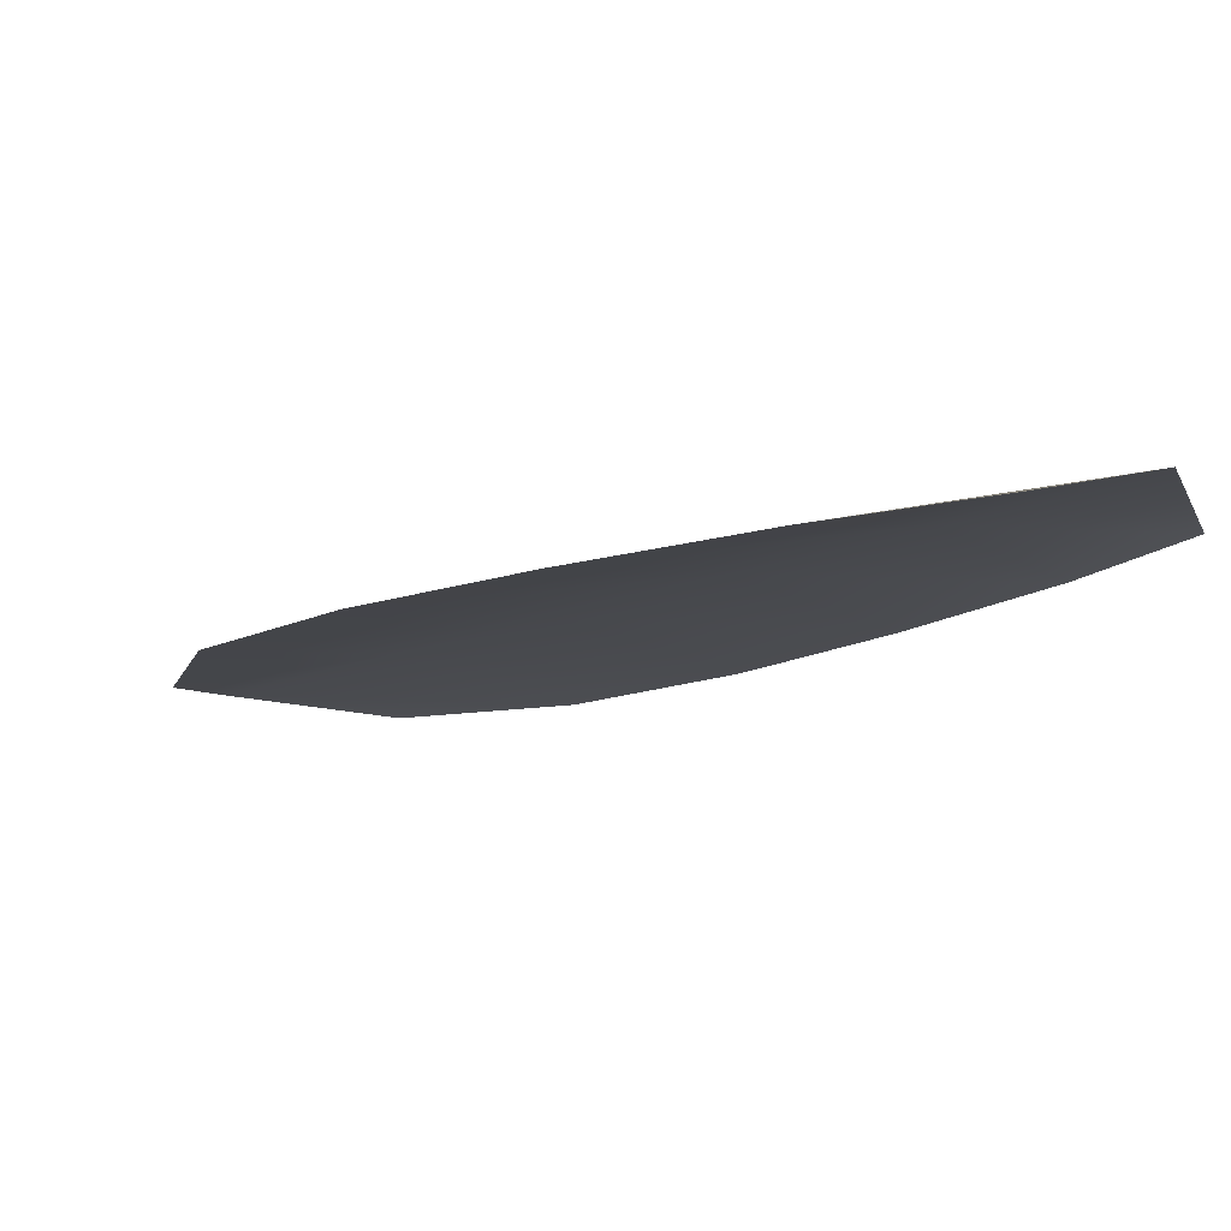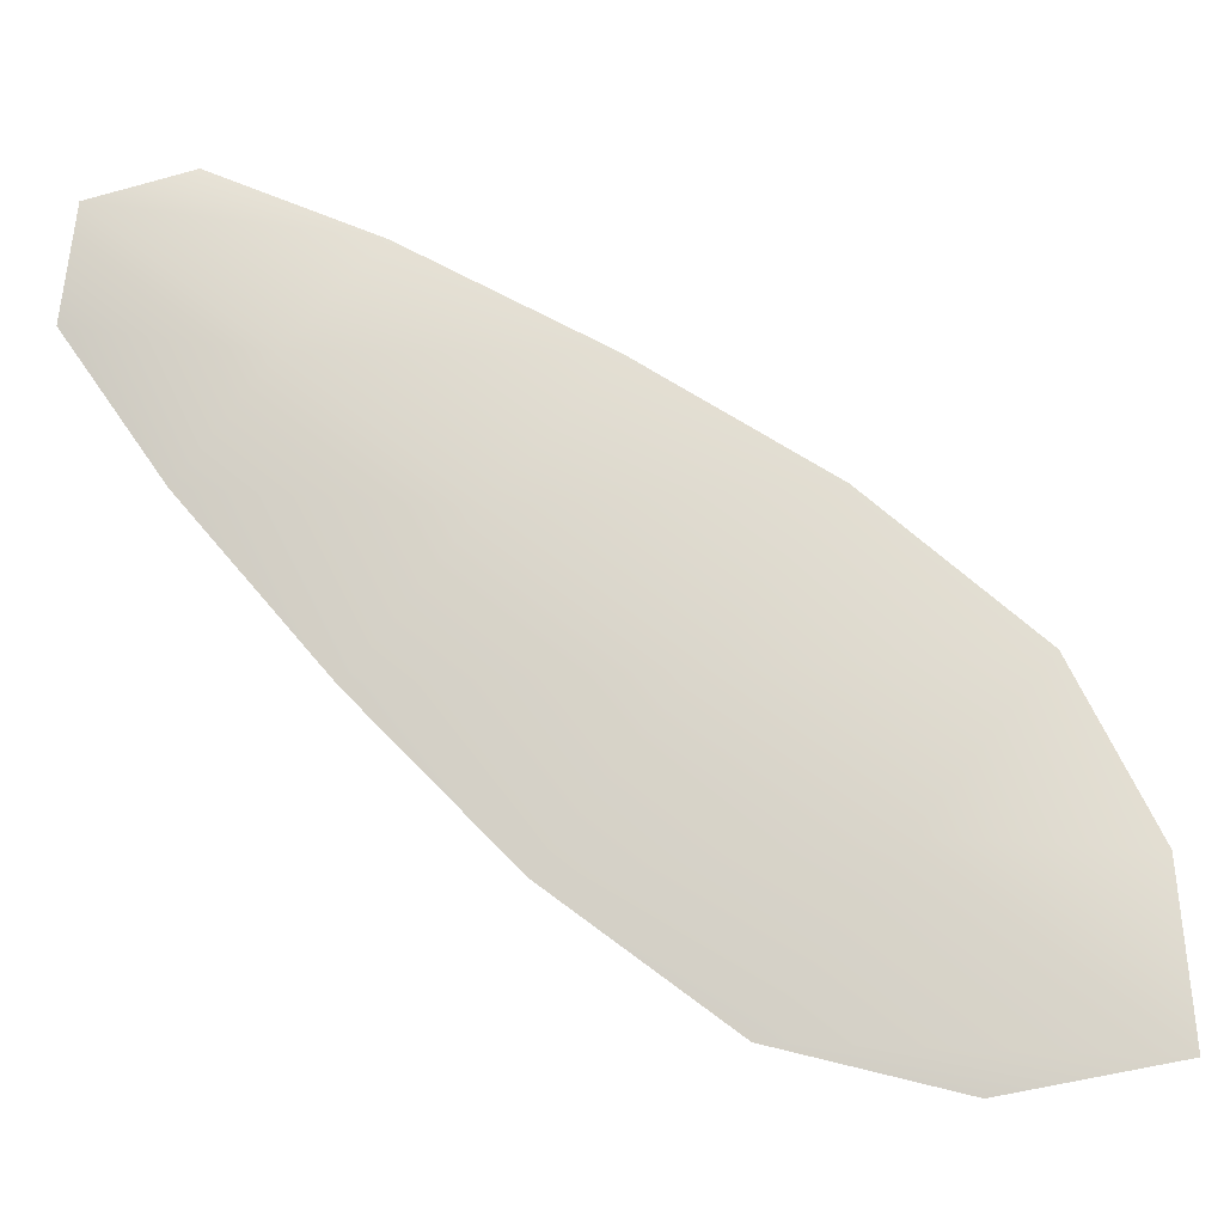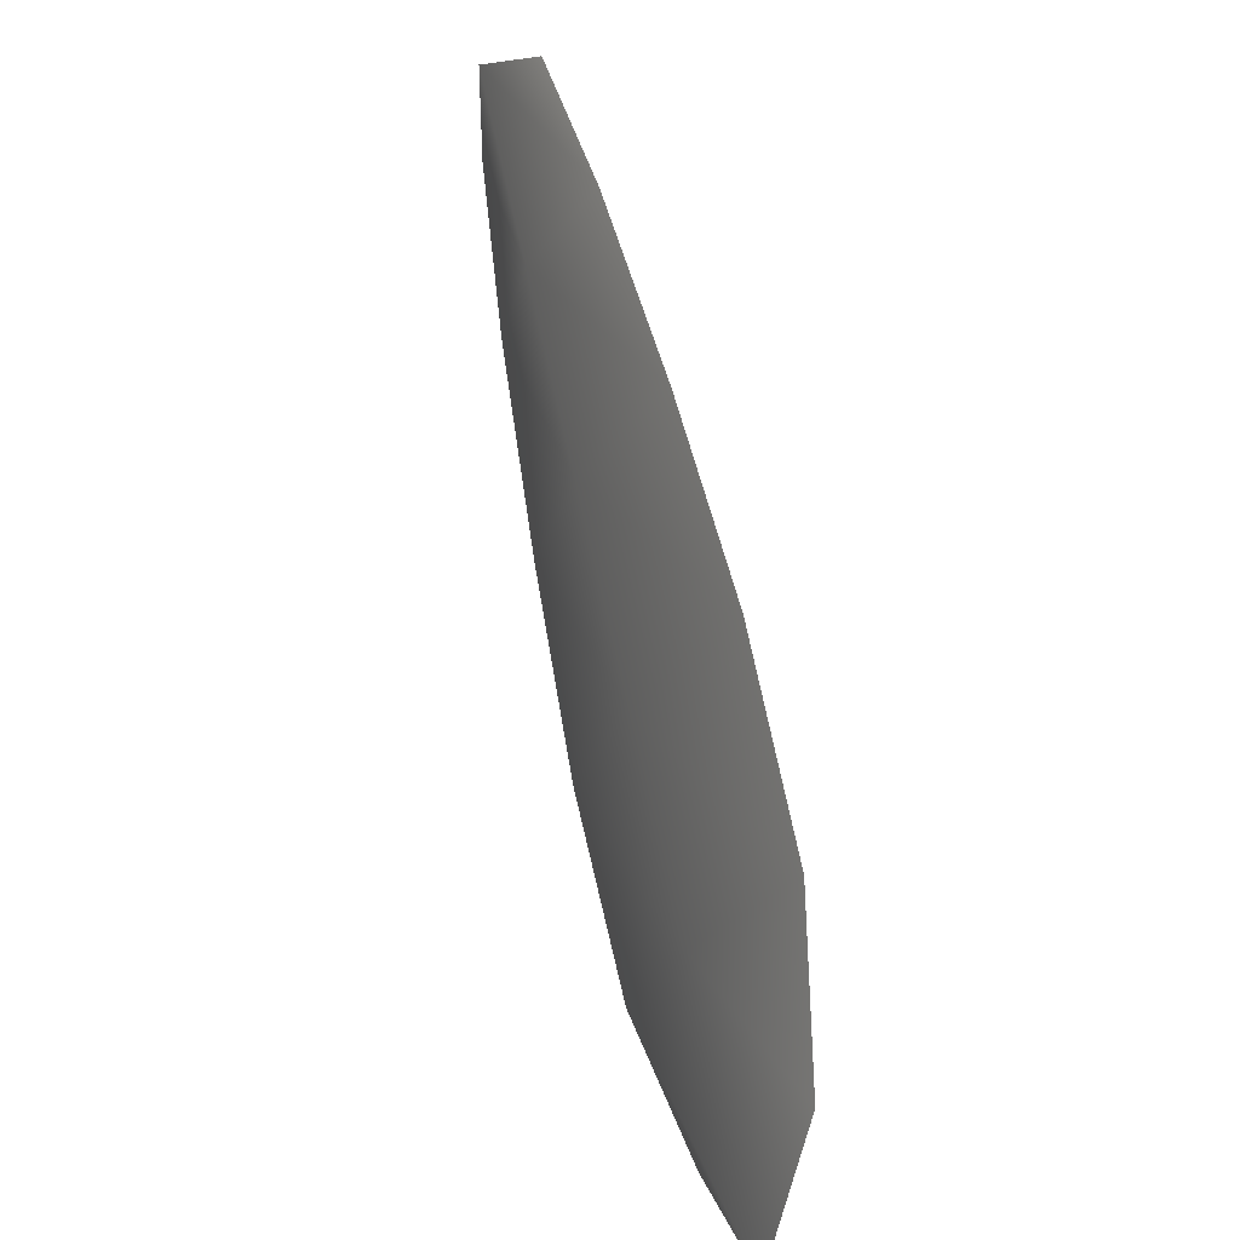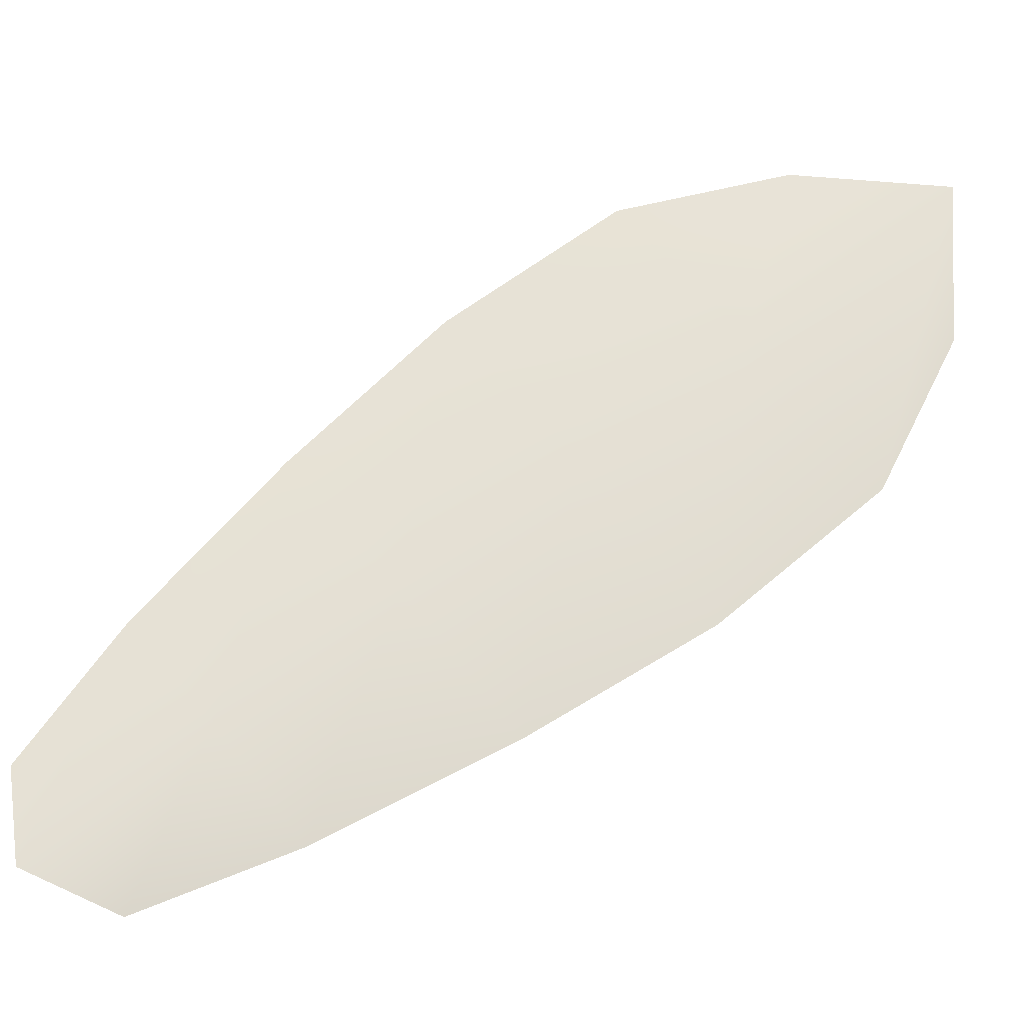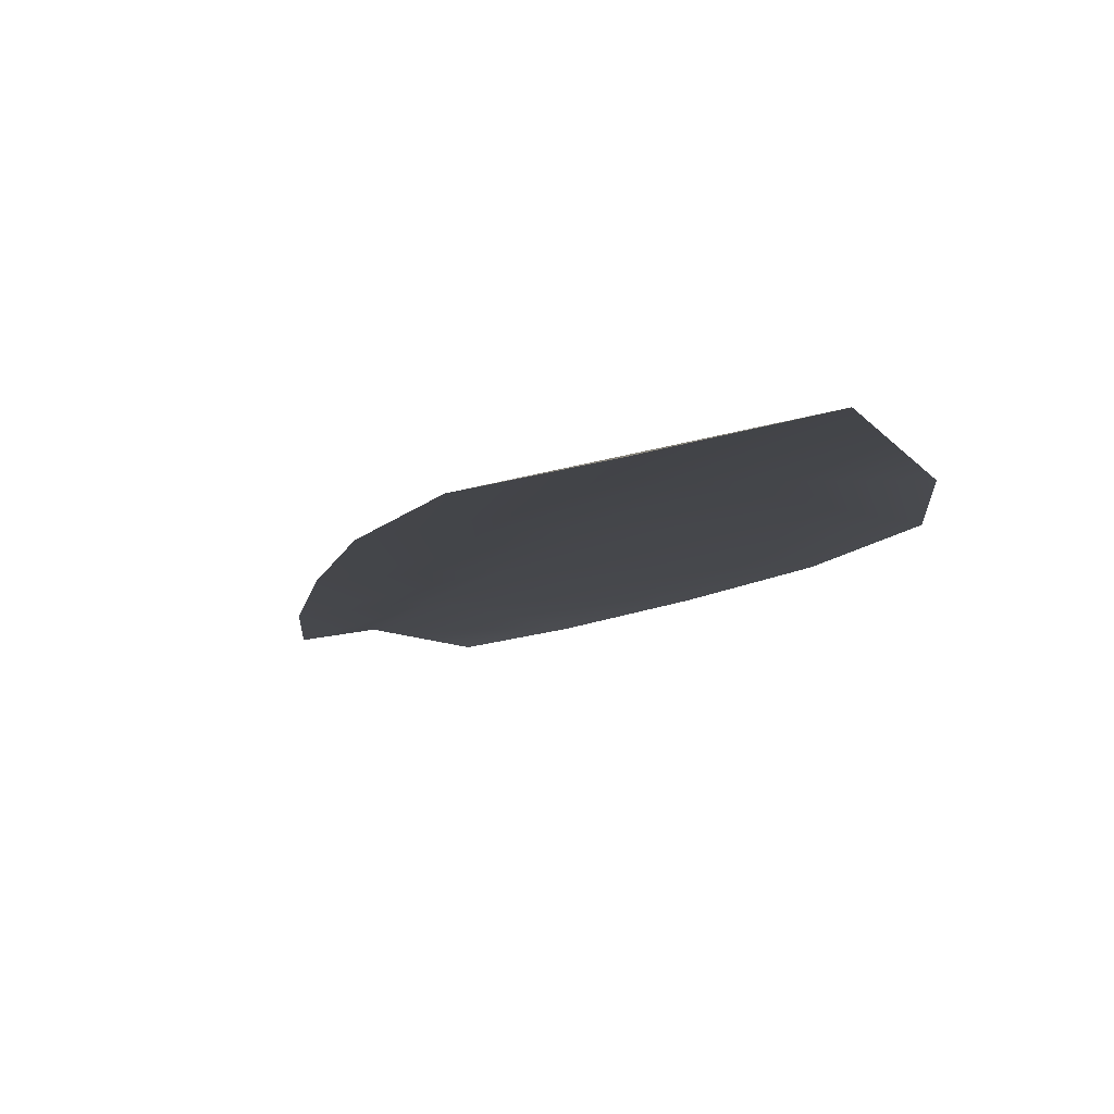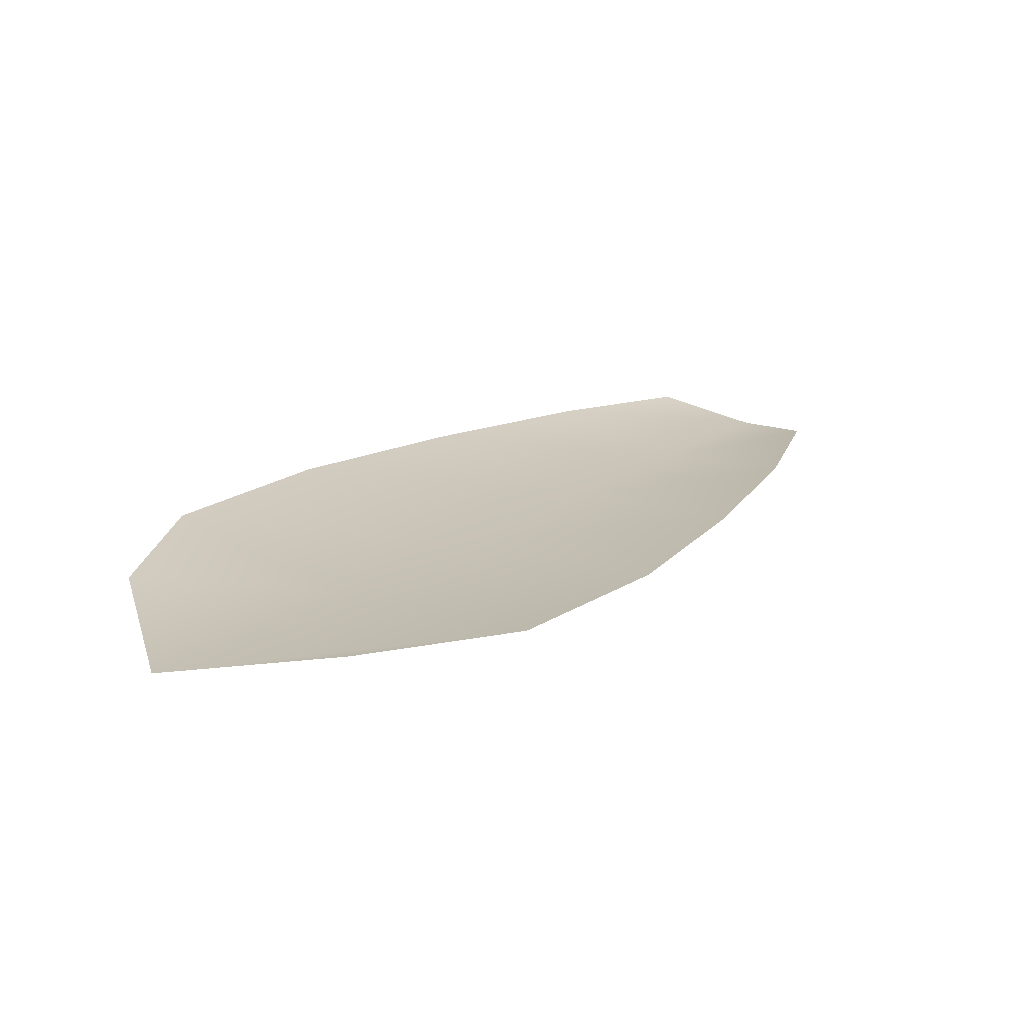
<metadata>
{"format":"obj","ext":"obj","renderer":"f3d","projection":"perspective","resolution":1024,"background":"white","views":[{"elev":-11.4,"azim":172.0,"up":"+Z"},{"elev":73.5,"azim":-19.4,"up":"+Z"},{"elev":10.5,"azim":66.0,"up":"+Y"},{"elev":65.2,"azim":-96.6,"up":"+Z"},{"elev":-9.7,"azim":11.6,"up":"+Z"},{"elev":-71.1,"azim":173.6,"up":"+Y"}]}
</metadata>
<code>
o feather_flight_tertiary_025
v 0.0766 0.05708 0.02088
v 0.07548 0.05638 0.02088
v 0.08062 0.05113 0.02089
v 0.07908 0.05017 0.02088
v 0.07585 0.05704 0.02104
v 0.08027 0.04997 0.02104
v 0.07755 0.05625 0.02089
v 0.07865 0.05507 0.02089
v 0.07965 0.05383 0.02089
v 0.08045 0.05246 0.02089
v 0.07796 0.0509 0.02087
v 0.07707 0.05221 0.02087
v 0.0764 0.05366 0.02087
v 0.07581 0.05516 0.02088
v 0.07669 0.0557 0.02104
v 0.07752 0.05436 0.02104
v 0.07836 0.05302 0.02104
v 0.0792 0.05168 0.02104
f 18 10 3 6
f 11 18 6 4
f 5 1 7 15
f 15 7 8 16
f 16 8 9 17
f 17 9 10 18
f 2 5 15 14
f 14 15 16 13
f 13 16 17 12
f 12 17 18 11

</code>
